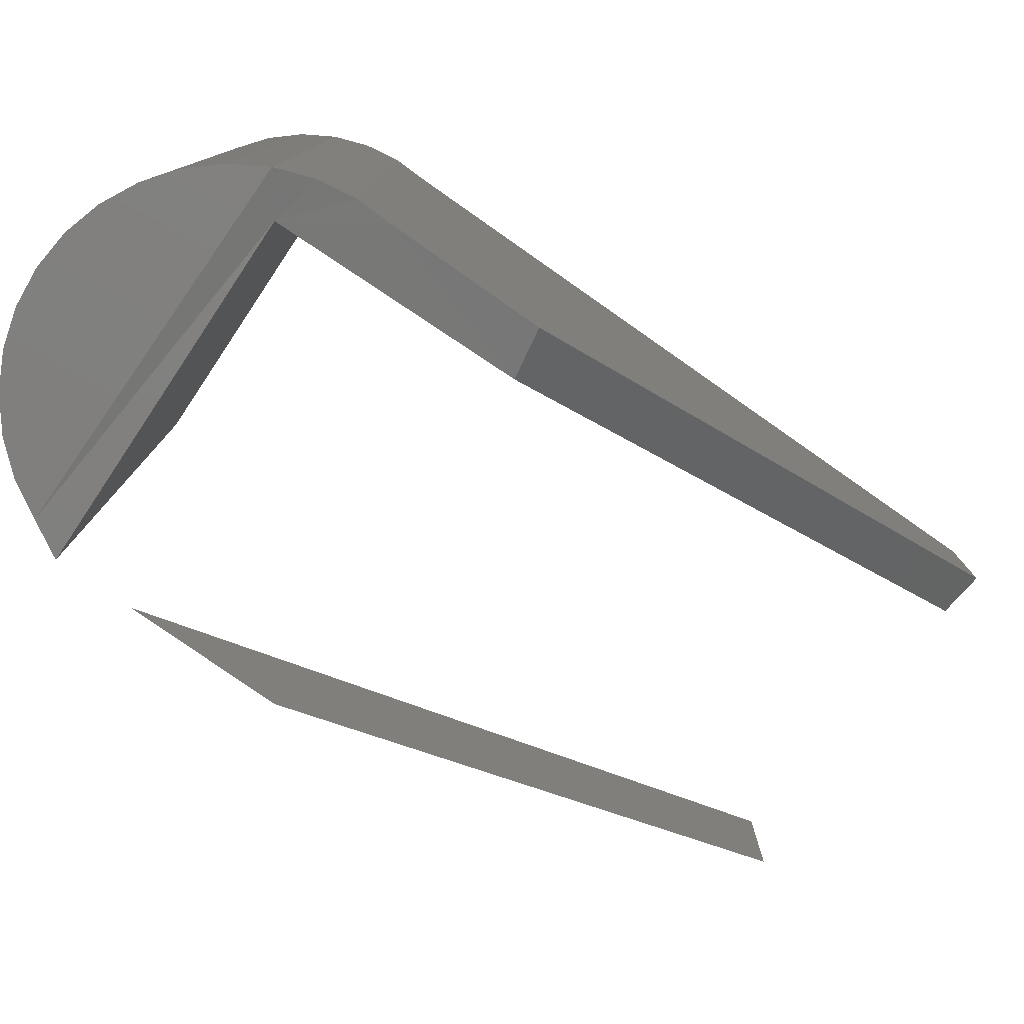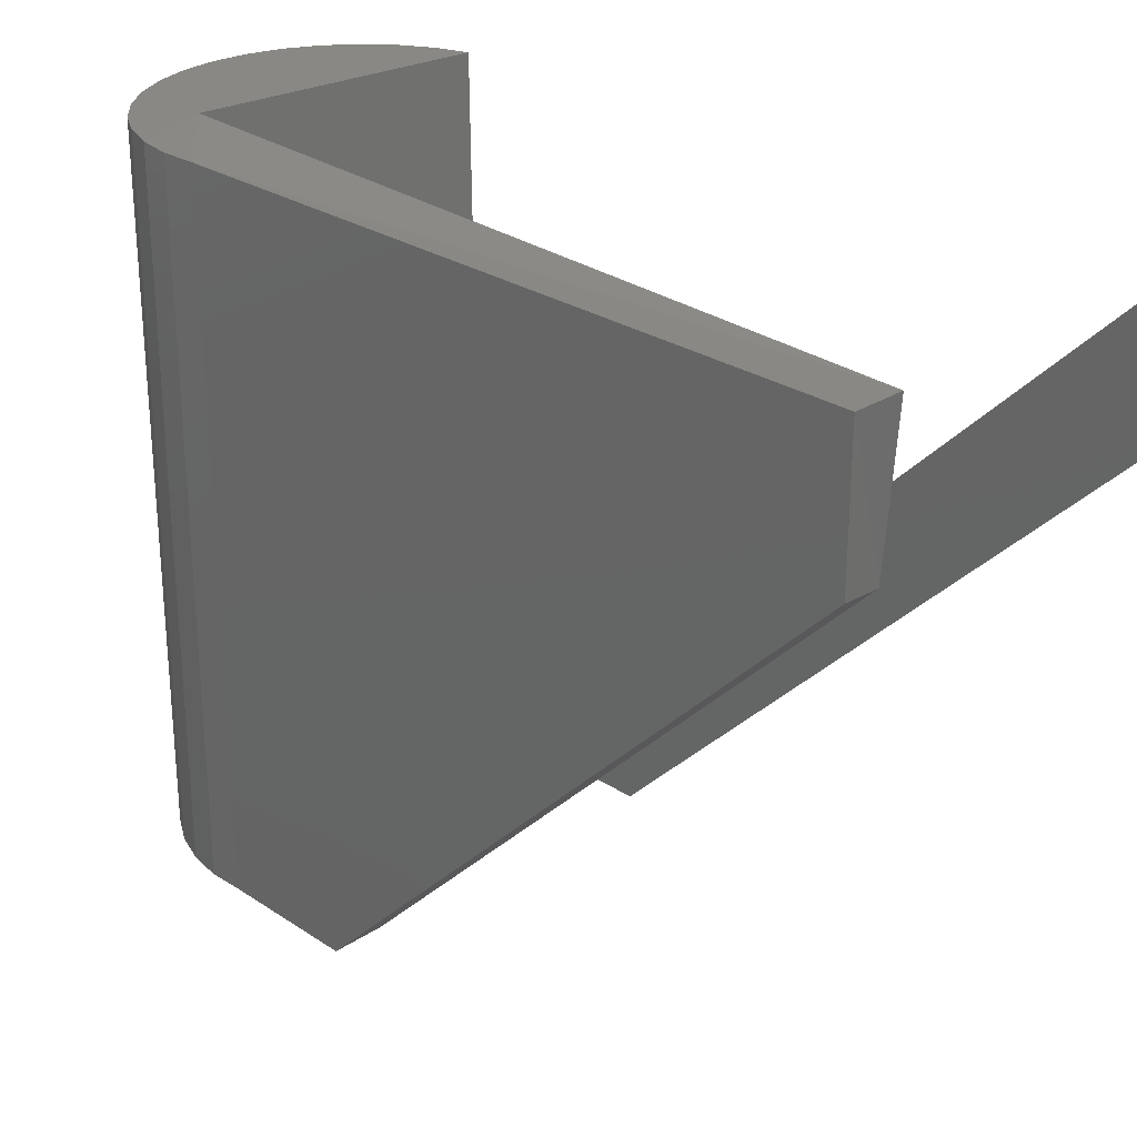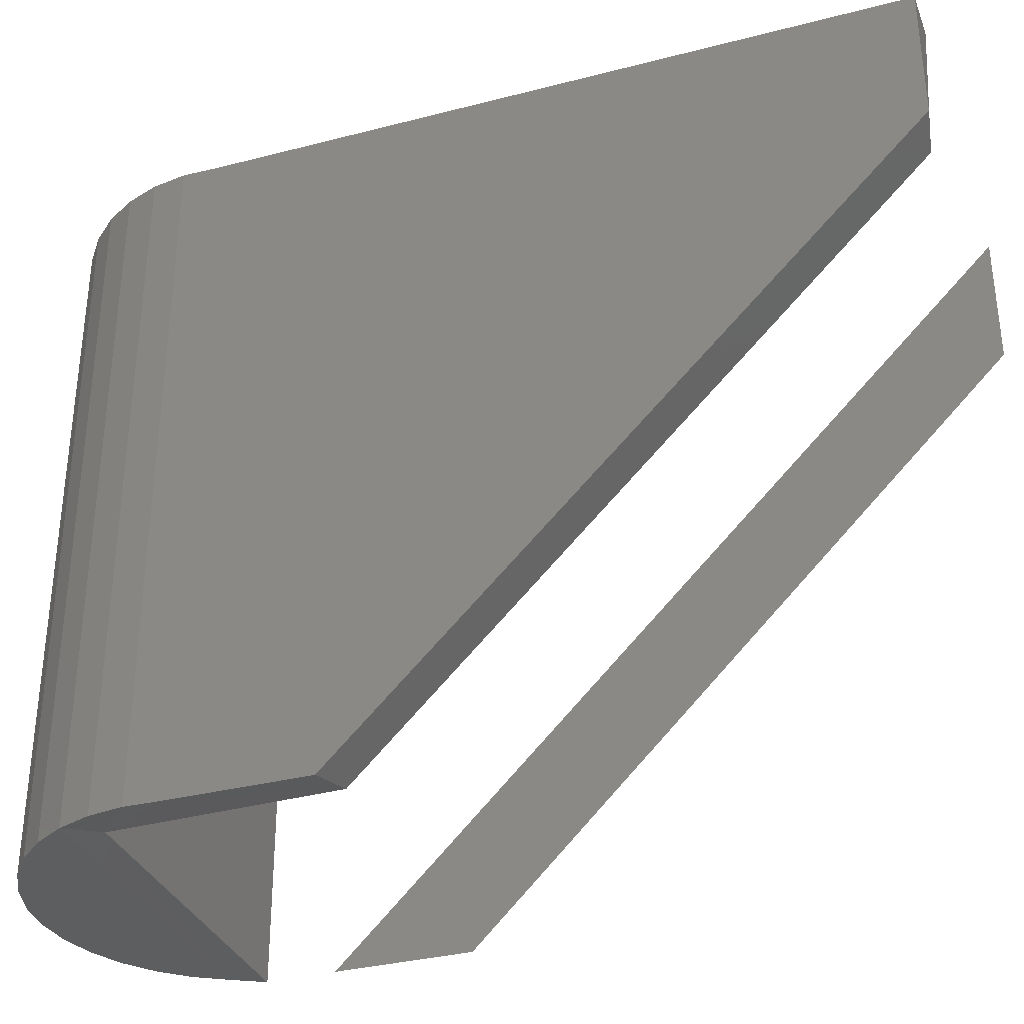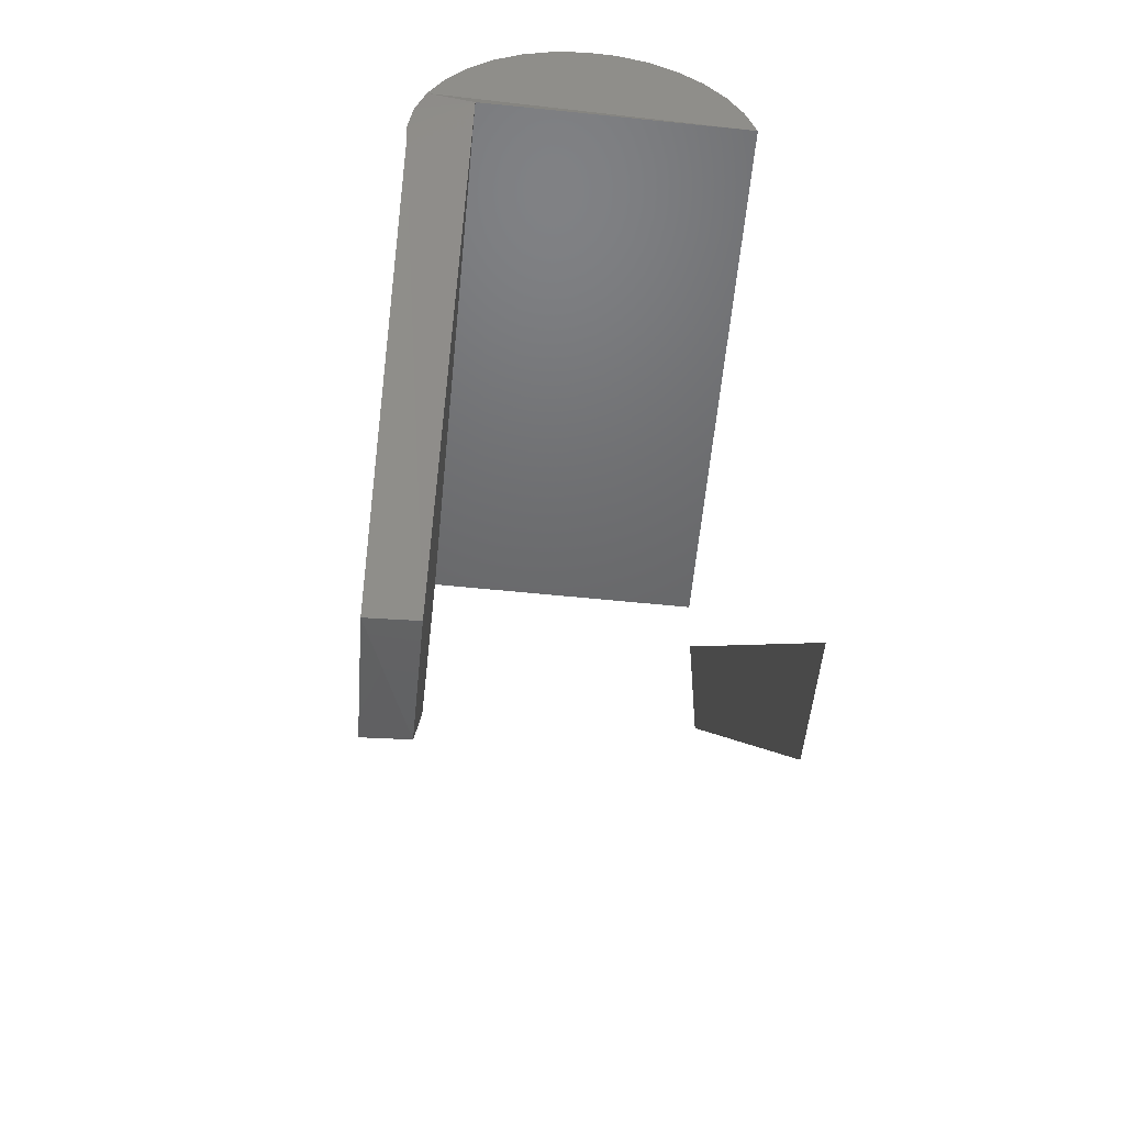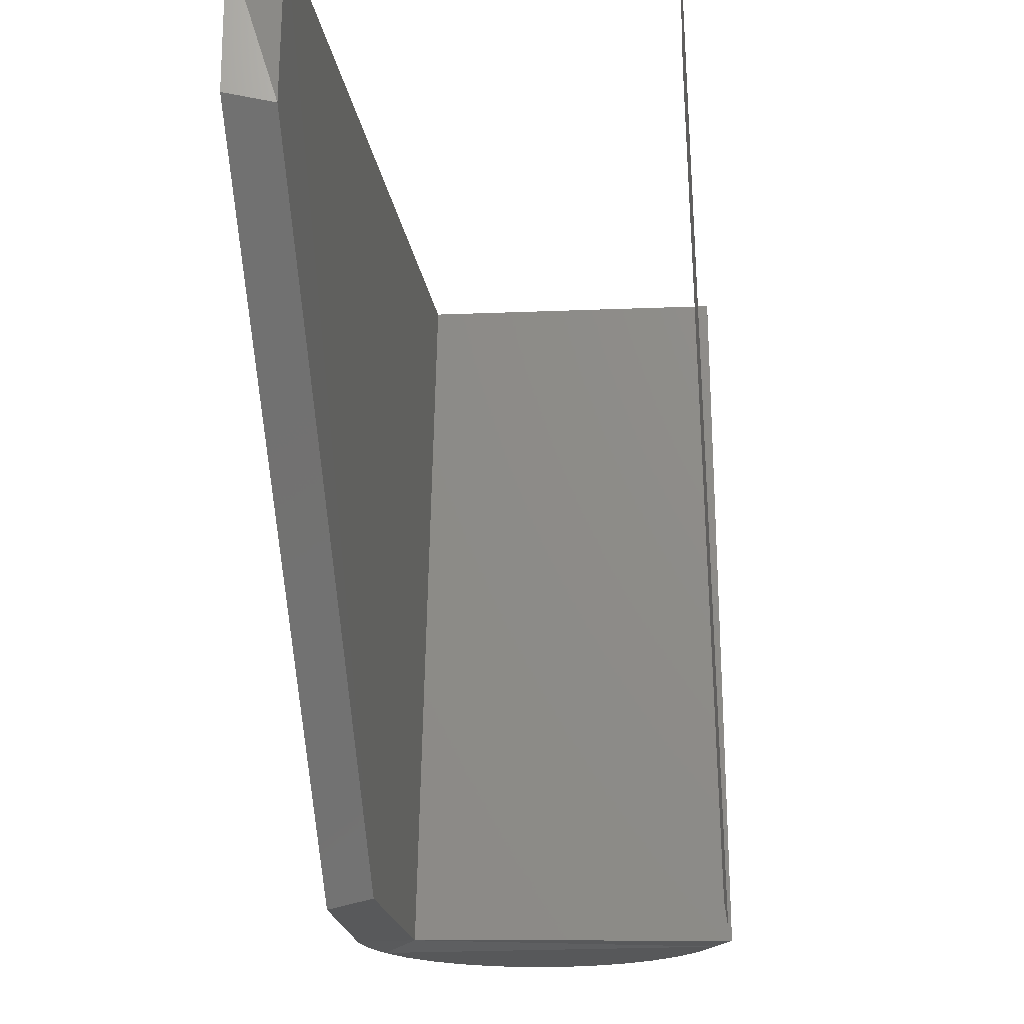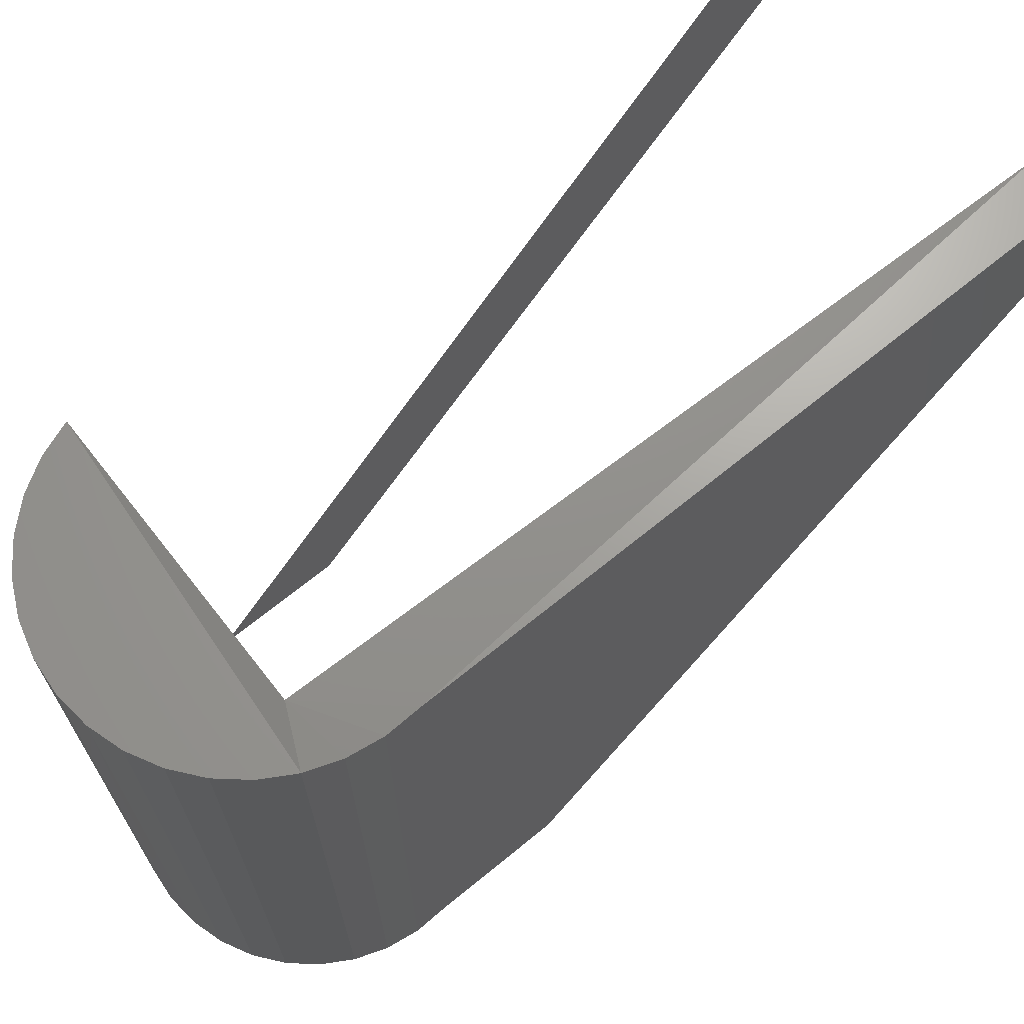
<metadata>
{"format":"stl","ext":"stl","renderer":"f3d","projection":"perspective","resolution":1024,"background":"white","views":[{"elev":-79.5,"azim":55.0,"up":"+Y"},{"elev":27.0,"azim":135.6,"up":"+Y"},{"elev":-33.9,"azim":109.4,"up":"+Y"},{"elev":-47.4,"azim":175.7,"up":"+Z"},{"elev":-19.7,"azim":-173.7,"up":"+Y"},{"elev":68.3,"azim":50.7,"up":"+Y"}]}
</metadata>
<code>
# stl→obj: 46 verts, 84 faces
v -0.1203 -0.07721 0.7353
v -0.1222 0.000888 0.7352
v -0.1197 -0.07721 0.71
v -0.1201 2.007e-18 0.6484
v -0.1197 -0.01652 0.6493
v -0.1562 -0.01562 0.6484
v -0.1562 -0.07812 0.7265
v -0.1562 -0.07812 0.7109
v -0.1562 1.388e-17 0.6484
v -0.1557 6.407e-18 0.7344
v -0.1564 -0.0781 0.7344
v -0.1544 6.893e-18 0.7381
v -0.1544 -0.07812 0.7379
v -0.1523 7.381e-18 0.7415
v -0.1524 -0.07812 0.7414
v -0.1497 7.853e-18 0.7444
v -0.1498 -0.07812 0.7443
v -0.1466 8.293e-18 0.7468
v -0.1467 -0.07812 0.7468
v -0.1431 8.685e-18 0.7486
v -0.1432 -0.07812 0.7486
v -0.1393 9.016e-18 0.7497
v -0.1394 -0.07812 0.7497
v -0.1353 9.274e-18 0.7501
v -0.1355 -0.07812 0.7501
v -0.1314 9.449e-18 0.7497
v -0.1315 -0.07812 0.7497
v -0.1276 9.537e-18 0.7486
v -0.1277 -0.07812 0.7486
v -0.1241 9.532e-18 0.7468
v -0.1242 -0.07812 0.7468
v -0.121 9.437e-18 0.7444
v -0.1211 -0.07812 0.7444
v -0.1184 9.254e-18 0.7414
v -0.1184 -0.07812 0.7414
v -0.1164 8.989e-18 0.738
v -0.1164 -0.07812 0.738
v -0.1151 8.652e-18 0.7343
v -0.1151 -0.07812 0.7343
v -0.1144 8.254e-18 0.7304
v -0.1144 -0.07812 0.7304
v -0.1146 1.098e-17 0.7265
v -0.1146 -0.07812 0.7265
v -0.1146 2.314e-18 0.6484
v -0.1146 -0.01562 0.6484
v -0.1146 -0.07812 0.7109
f 1 2 3
f 3 2 4
f 3 4 5
f 6 7 8
f 6 9 7
f 10 2 11
f 11 2 1
f 10 11 12
f 12 11 13
f 12 13 14
f 14 13 15
f 14 15 16
f 16 15 17
f 16 17 18
f 18 17 19
f 18 19 20
f 20 19 21
f 20 21 22
f 22 21 23
f 22 23 24
f 24 23 25
f 24 25 26
f 26 25 27
f 26 27 28
f 28 27 29
f 28 29 30
f 30 29 31
f 30 31 32
f 32 31 33
f 32 33 34
f 34 33 35
f 34 35 36
f 36 35 37
f 36 37 38
f 38 37 39
f 38 39 40
f 40 39 41
f 40 41 42
f 42 41 43
f 12 36 10
f 20 22 24
f 20 24 26
f 28 20 26
f 18 20 28
f 30 18 28
f 16 18 30
f 32 16 30
f 14 16 32
f 34 14 32
f 12 14 34
f 36 12 34
f 42 44 4
f 2 10 36
f 2 36 38
f 2 38 40
f 2 40 42
f 2 42 4
f 4 44 5
f 5 44 45
f 6 7 9
f 6 8 7
f 25 23 21
f 27 25 21
f 27 21 29
f 29 21 19
f 29 19 31
f 31 19 17
f 31 17 33
f 33 17 15
f 33 15 35
f 35 15 13
f 35 13 37
f 3 46 43
f 1 3 43
f 1 43 41
f 1 41 39
f 1 39 37
f 1 37 13
f 1 13 11
f 5 45 3
f 3 45 46
f 44 42 45
f 45 42 43
f 45 43 46

</code>
